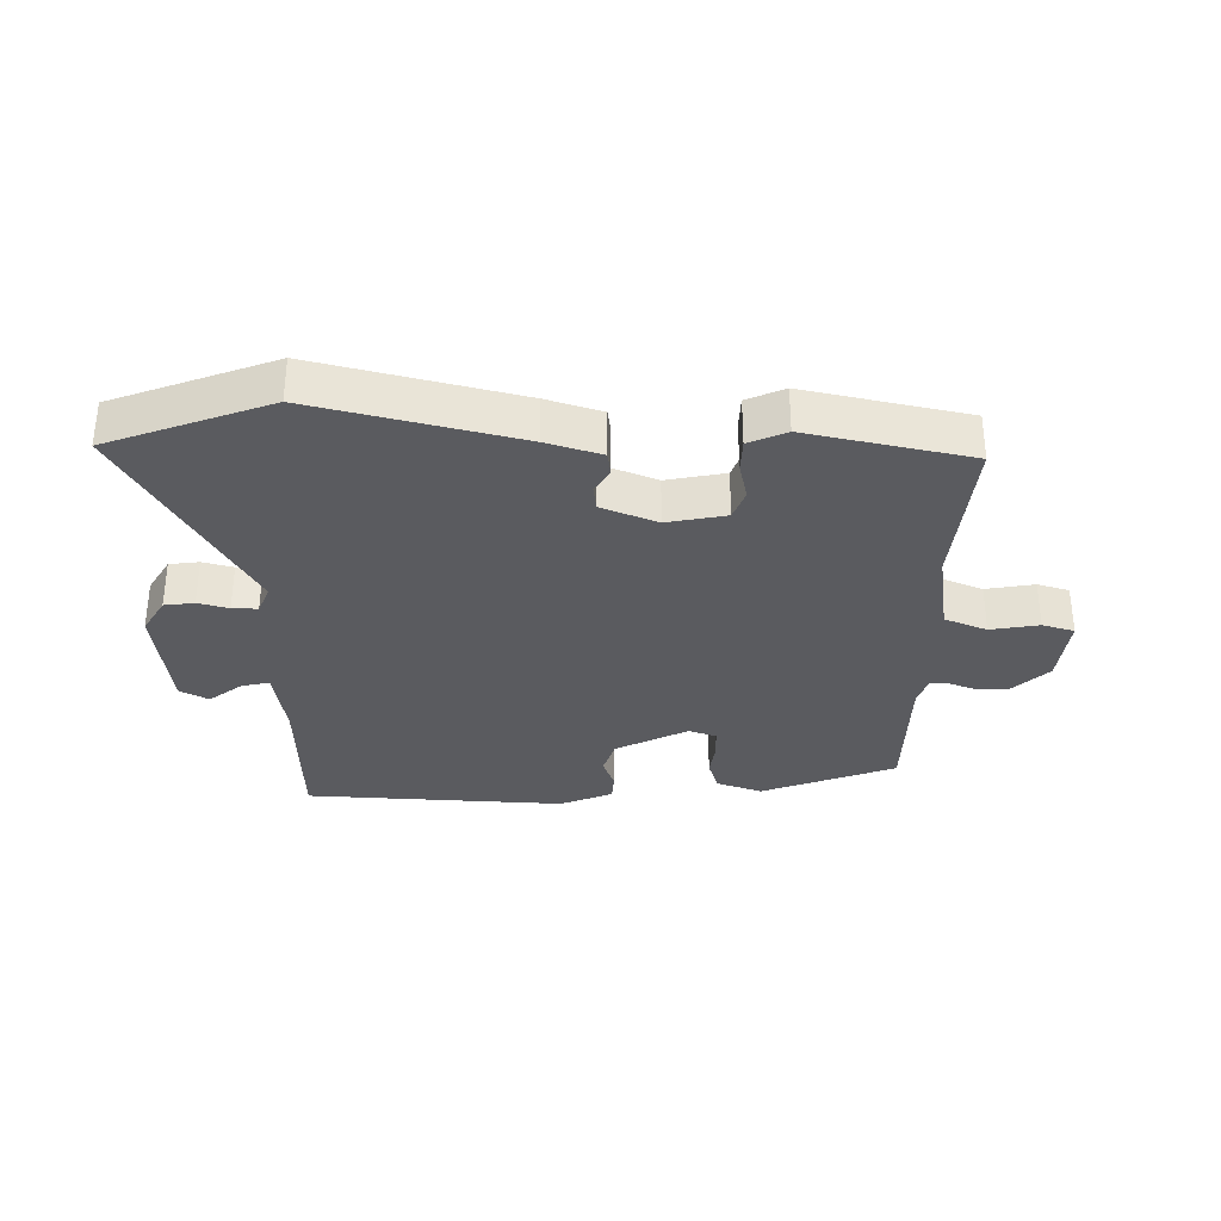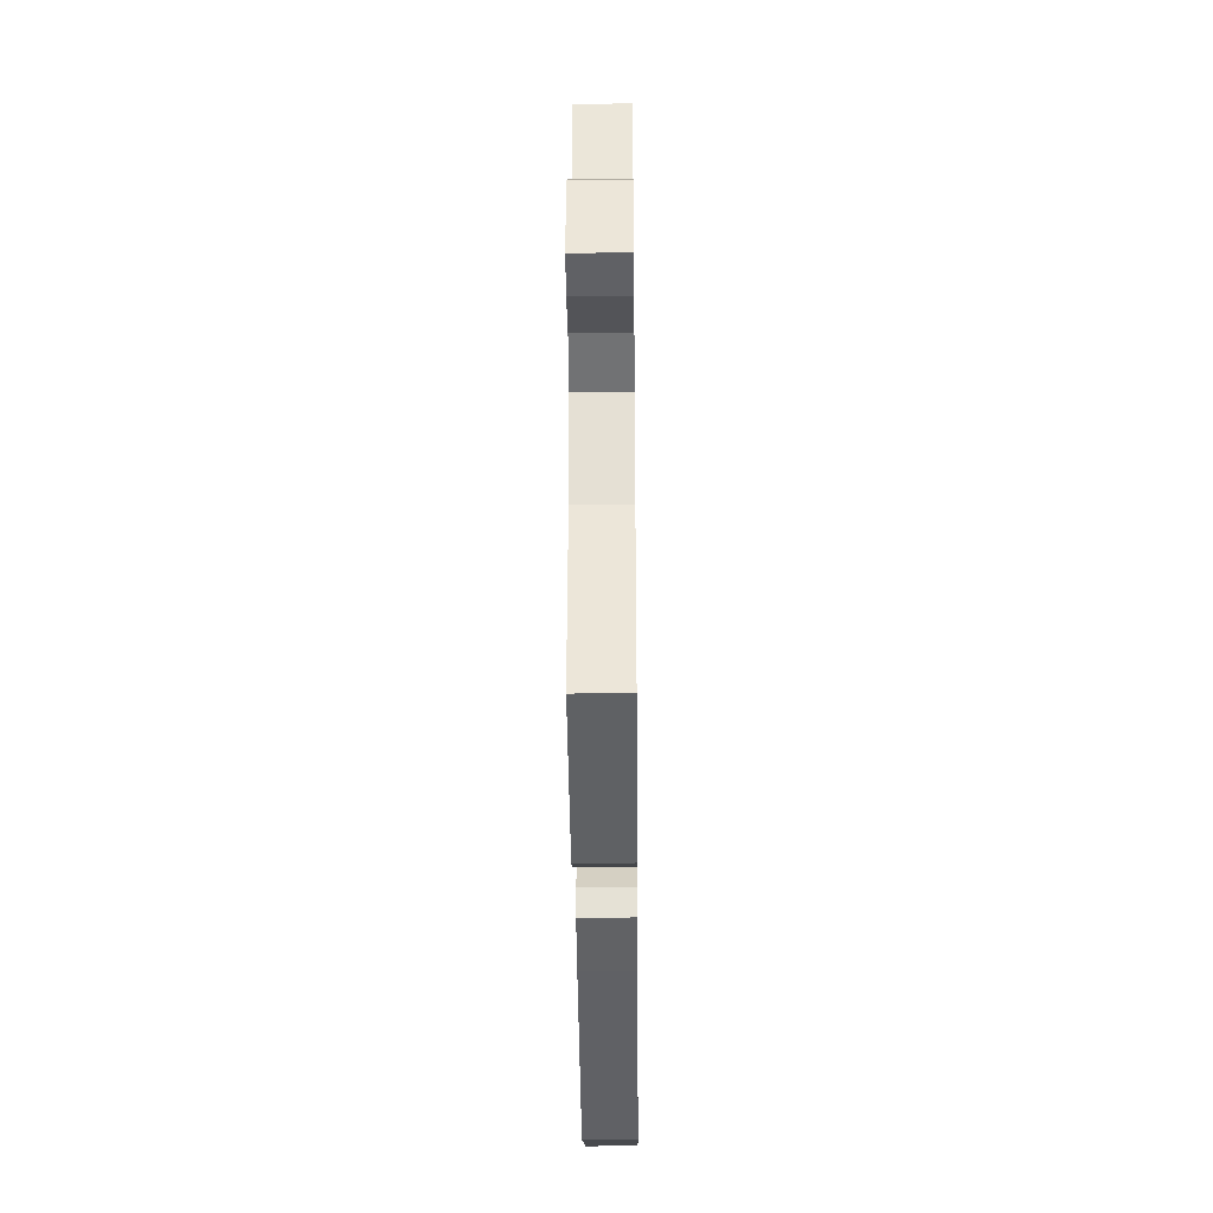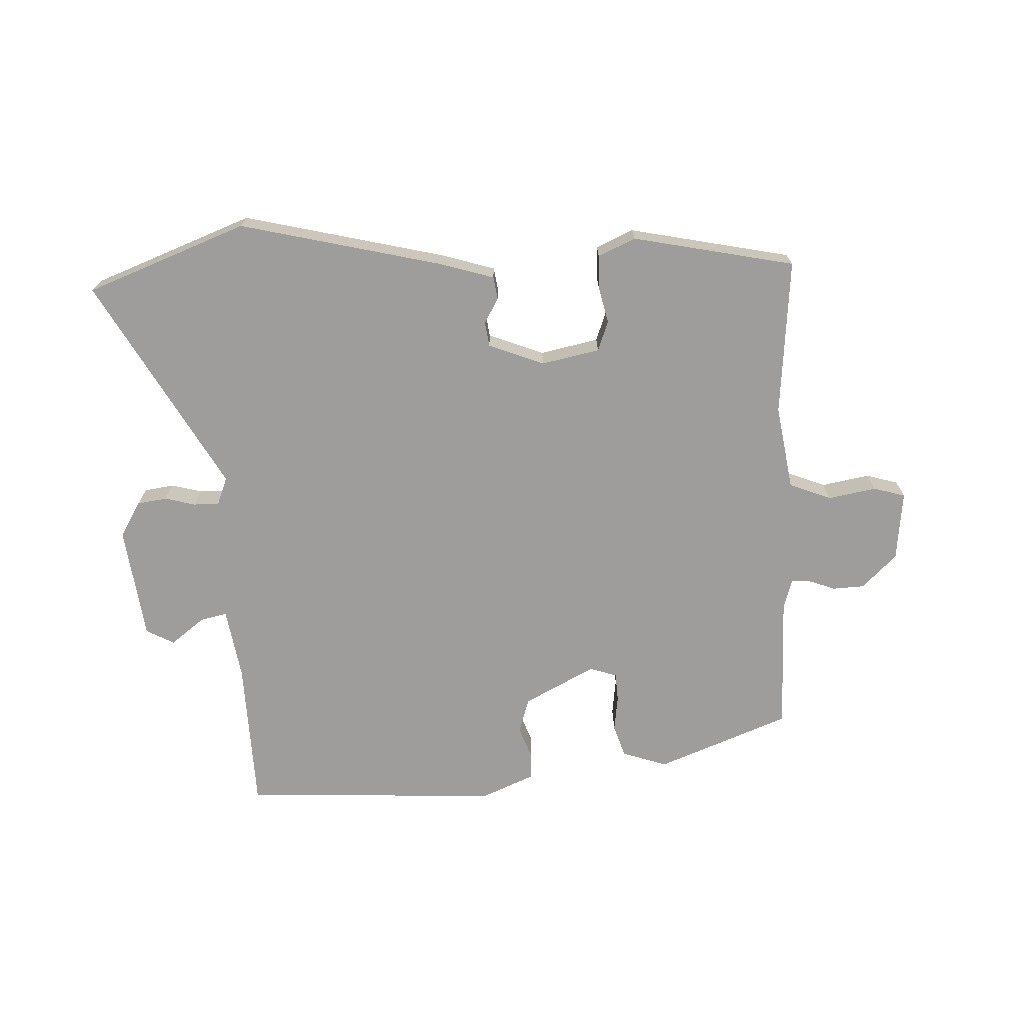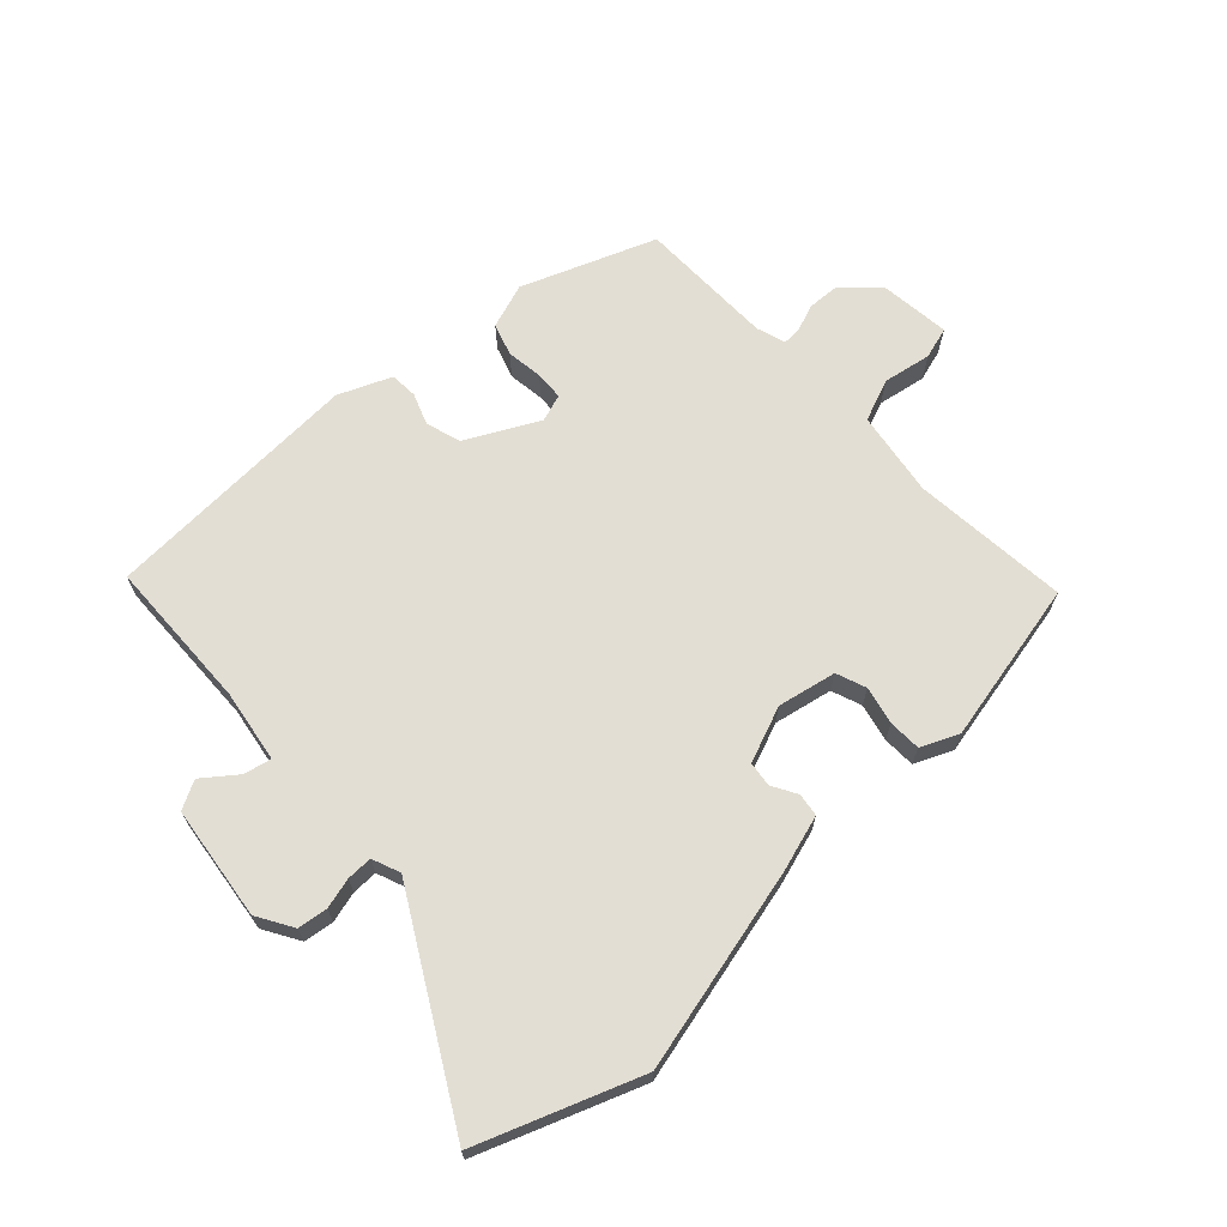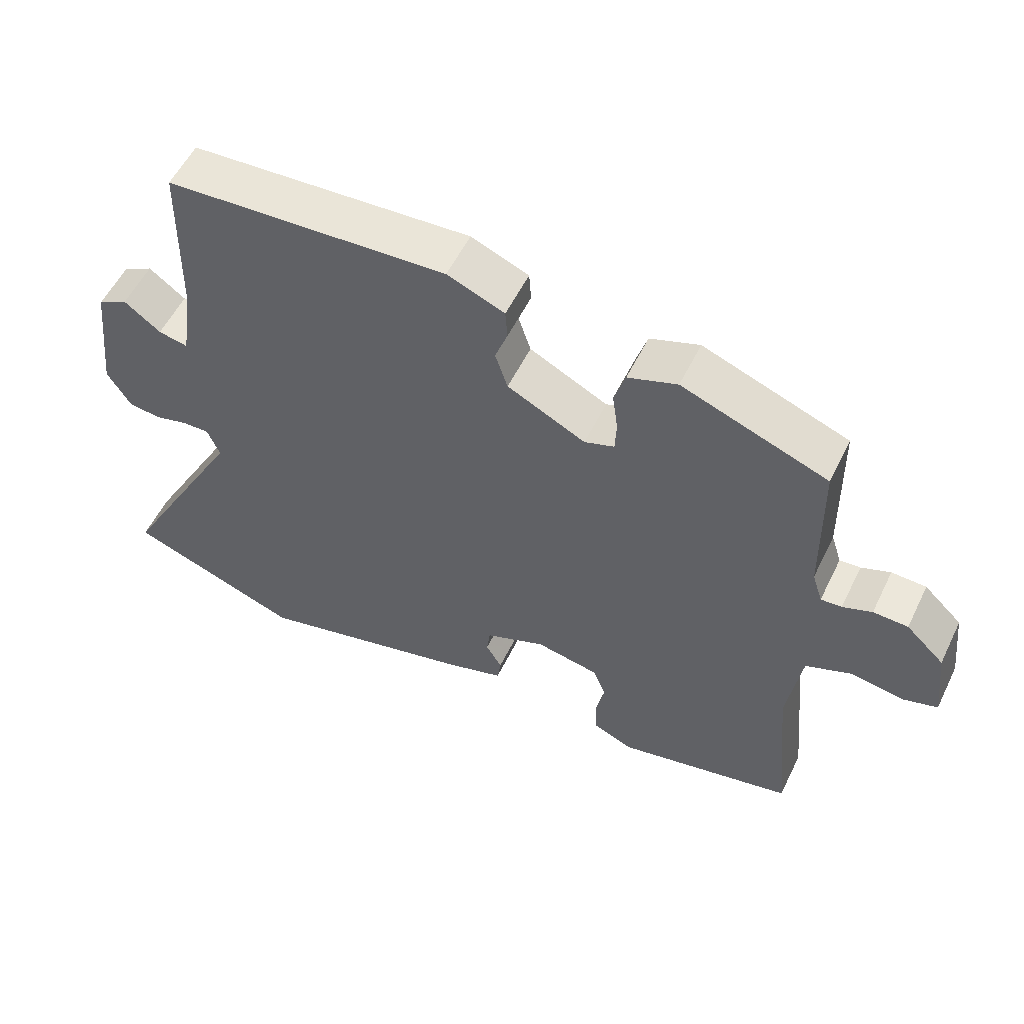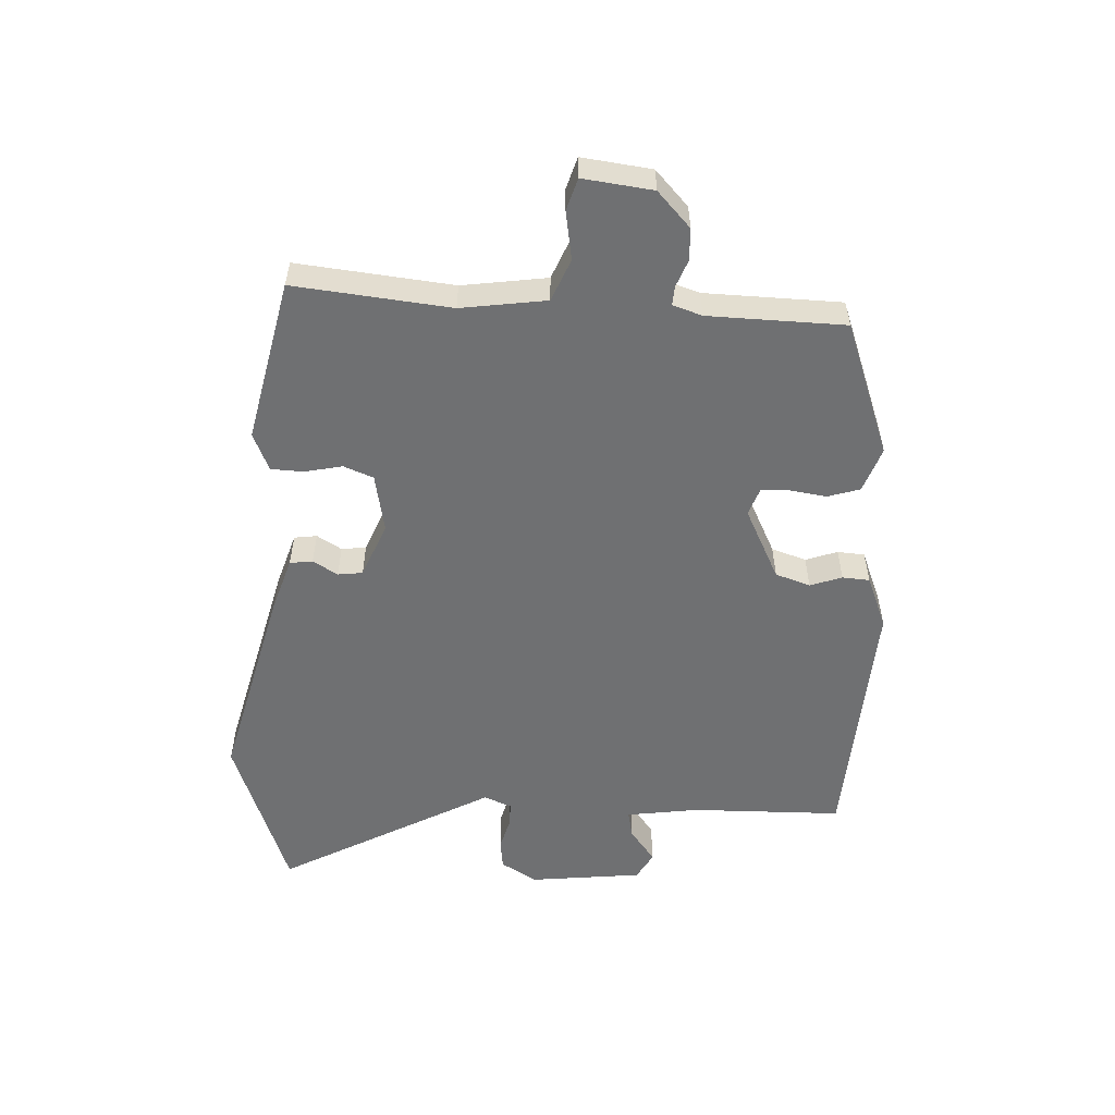
<metadata>
{"format":"obj","ext":"obj","renderer":"f3d","projection":"perspective","resolution":1024,"background":"white","views":[{"elev":-33.0,"azim":179.4,"up":"+Y"},{"elev":-33.2,"azim":-89.4,"up":"+Z"},{"elev":-70.6,"azim":-177.0,"up":"+Y"},{"elev":67.3,"azim":137.4,"up":"+Y"},{"elev":55.3,"azim":-154.2,"up":"+Z"},{"elev":-54.9,"azim":-93.1,"up":"+Y"}]}
</metadata>
<code>
v 0.485 0.07 0.495
v 0.49 0.07 0.256
v 0.507 0.07 0.142
v 0.55 0.07 0.151
v 0.603 0.07 0.191
v 0.647 0.07 0.167
v 0.668 0.07 -0.012
v 0.634 0.07 -0.068
v 0.587 0.07 -0.074
v 0.539 0.07 -0.061
v 0.499 0.07 -0.06
v 0.481 0.07 -0.104
v 0.666 0.07 -0.439
v 0.413 0.07 -0.532
v 0.096 0.07 -0.453
v 0.01 0.07 -0.426
v 0.005 0.07 -0.39
v 0.028 0.07 -0.351
v 0.023 0.07 -0.312
v -0.064 0.07 -0.277
v -0.156 0.07 -0.295
v -0.174 0.07 -0.342
v -0.161 0.07 -0.401
v -0.163 0.07 -0.452
v -0.222 0.07 -0.478
v -0.477 0.07 -0.423
v -0.453 0.07 -0.177
v -0.473 0.07 -0.043
v -0.539 0.07 -0.016
v -0.615 0.07 -0.029
v -0.665 0.07 -0.014
v -0.652 0.07 0.096
v -0.597 0.07 0.148
v -0.547 0.07 0.15
v -0.505 0.07 0.134
v -0.475 0.07 0.132
v -0.46 0.07 0.178
v -0.456 0.07 0.393
v -0.246 0.07 0.472
v -0.175 0.07 0.447
v -0.159 0.07 0.396
v -0.167 0.07 0.339
v -0.165 0.07 0.294
v -0.122 0.07 0.279
v -0.009 0.07 0.336
v 0.009 0.07 0.391
v -0.009 0.07 0.441
v -0.006 0.07 0.484
v 0.077 0.07 0.518
v 0.485 0 0.495
v 0.49 0 0.256
v 0.507 0 0.142
v 0.55 0 0.151
v 0.603 0 0.191
v 0.647 0 0.167
v 0.668 0 -0.012
v 0.634 0 -0.068
v 0.587 0 -0.074
v 0.539 0 -0.061
v 0.499 0 -0.06
v 0.481 0 -0.104
v 0.666 0 -0.439
v 0.413 0 -0.532
v 0.096 0 -0.453
v 0.01 0 -0.426
v 0.005 0 -0.39
v 0.028 0 -0.351
v 0.023 0 -0.312
v -0.064 0 -0.277
v -0.156 0 -0.295
v -0.174 0 -0.342
v -0.161 0 -0.401
v -0.163 0 -0.452
v -0.222 0 -0.478
v -0.477 0 -0.423
v -0.453 0 -0.177
v -0.473 0 -0.043
v -0.539 0 -0.016
v -0.615 0 -0.029
v -0.665 0 -0.014
v -0.652 0 0.096
v -0.597 0 0.148
v -0.547 0 0.15
v -0.505 0 0.134
v -0.475 0 0.132
v -0.46 0 0.178
v -0.456 0 0.393
v -0.246 0 0.472
v -0.175 0 0.447
v -0.159 0 0.396
v -0.167 0 0.339
v -0.165 0 0.294
v -0.122 0 0.279
v -0.009 0 0.336
v 0.009 0 0.391
v -0.009 0 0.441
v -0.006 0 0.484
v 0.077 0 0.518
f 49 1 2
f 48 49 2
f 47 48 2
f 46 47 2
f 45 46 2 3
f 44 45 3
f 40 41 42
f 39 40 42
f 38 39 42
f 37 38 42
f 36 37 42 43
f 33 34 35
f 32 33 35
f 31 32 35
f 30 31 35
f 29 30 35
f 28 29 35 36
f 36 43 44
f 28 36 44
f 27 28 44
f 25 26 27
f 24 25 27
f 23 24 27
f 22 23 27
f 16 17 18
f 15 16 18
f 14 15 18
f 13 14 18
f 12 13 18
f 11 12 18 19
f 8 9 10
f 7 8 10
f 6 7 10
f 5 6 10
f 4 5 10
f 3 4 10 11
f 11 19 20
f 3 11 20
f 44 3 20
f 21 22 27 44
f 20 21 44
f 51 50 98
f 51 98 97
f 51 97 96
f 51 96 95
f 52 51 95 94
f 52 94 93
f 91 90 89
f 91 89 88
f 91 88 87
f 91 87 86
f 92 91 86 85
f 84 83 82
f 84 82 81
f 84 81 80
f 84 80 79
f 84 79 78
f 85 84 78 77
f 93 92 85
f 93 85 77
f 93 77 76
f 76 75 74
f 76 74 73
f 76 73 72
f 76 72 71
f 67 66 65
f 67 65 64
f 67 64 63
f 67 63 62
f 67 62 61
f 68 67 61 60
f 59 58 57
f 59 57 56
f 59 56 55
f 59 55 54
f 59 54 53
f 60 59 53 52
f 69 68 60
f 69 60 52
f 69 52 93
f 93 76 71 70
f 93 70 69
f 1 50 51 2
f 2 51 52 3
f 3 52 53 4
f 4 53 54 5
f 5 54 55 6
f 6 55 56 7
f 7 56 57 8
f 8 57 58 9
f 9 58 59 10
f 10 59 60 11
f 11 60 61 12
f 12 61 62 13
f 13 62 63 14
f 14 63 64 15
f 15 64 65 16
f 16 65 66 17
f 17 66 67 18
f 18 67 68 19
f 19 68 69 20
f 20 69 70 21
f 21 70 71 22
f 22 71 72 23
f 23 72 73 24
f 24 73 74 25
f 25 74 75 26
f 26 75 76 27
f 27 76 77 28
f 28 77 78 29
f 29 78 79 30
f 30 79 80 31
f 31 80 81 32
f 32 81 82 33
f 33 82 83 34
f 34 83 84 35
f 35 84 85 36
f 36 85 86 37
f 37 86 87 38
f 38 87 88 39
f 39 88 89 40
f 40 89 90 41
f 41 90 91 42
f 42 91 92 43
f 43 92 93 44
f 44 93 94 45
f 45 94 95 46
f 46 95 96 47
f 47 96 97 48
f 48 97 98 49
f 49 98 50 1

</code>
